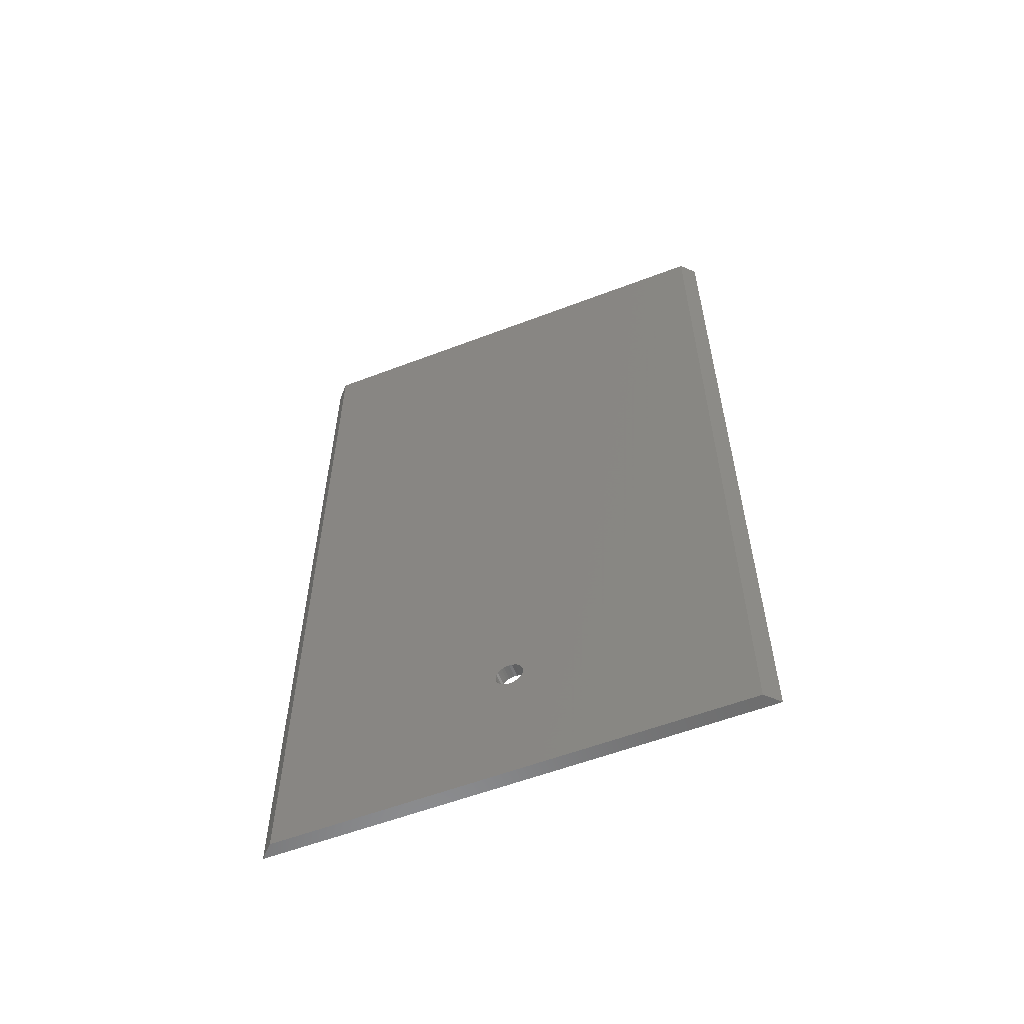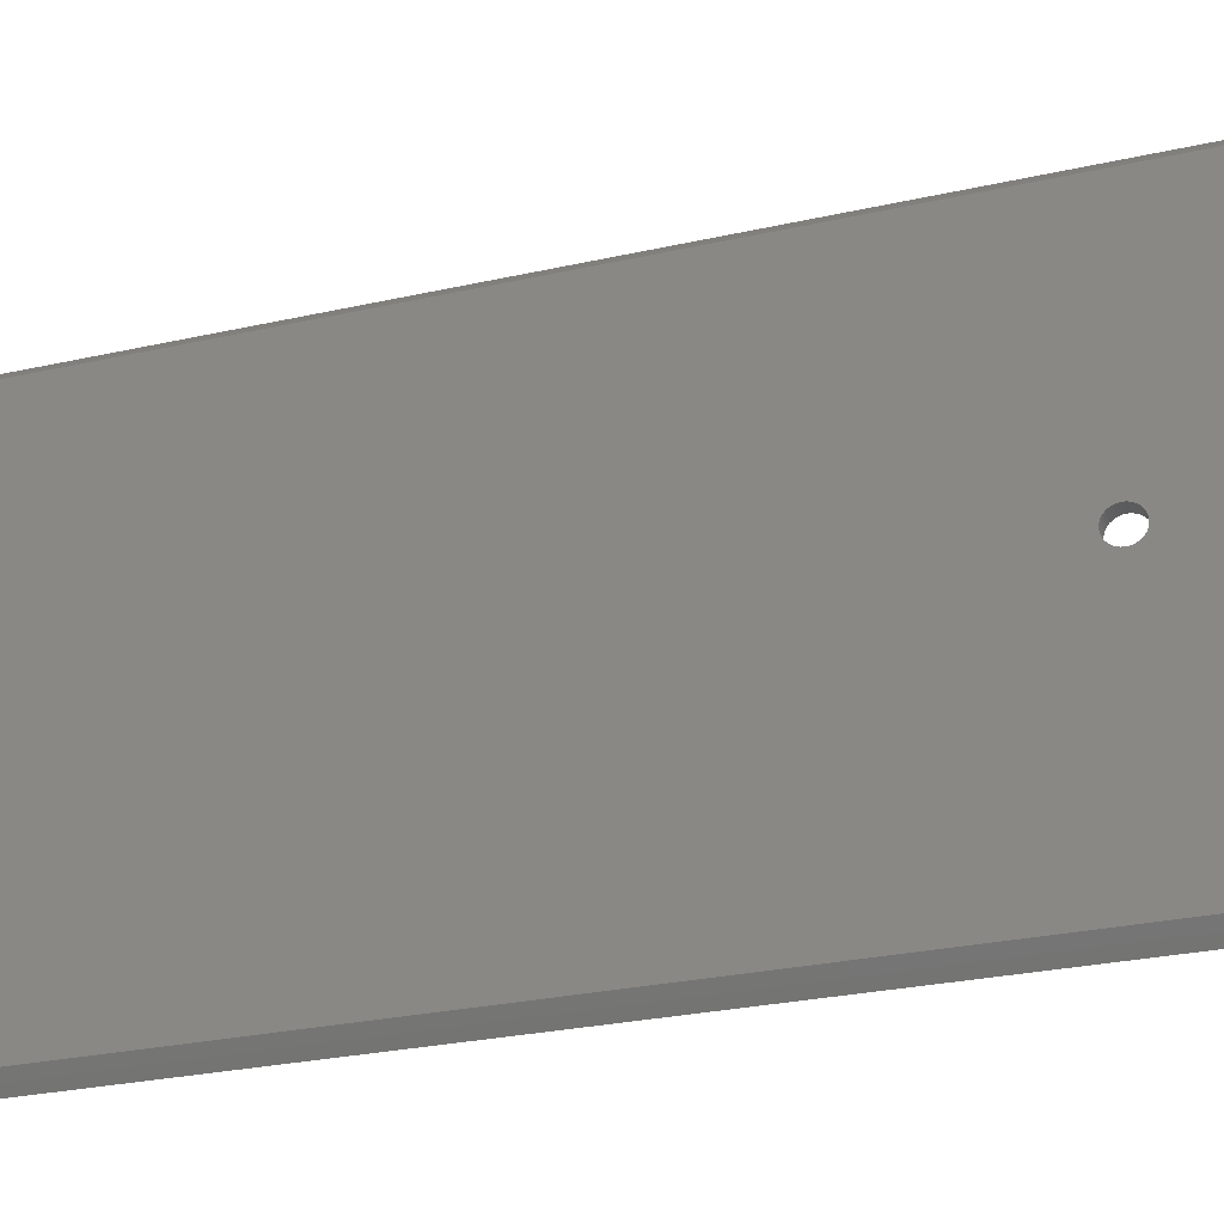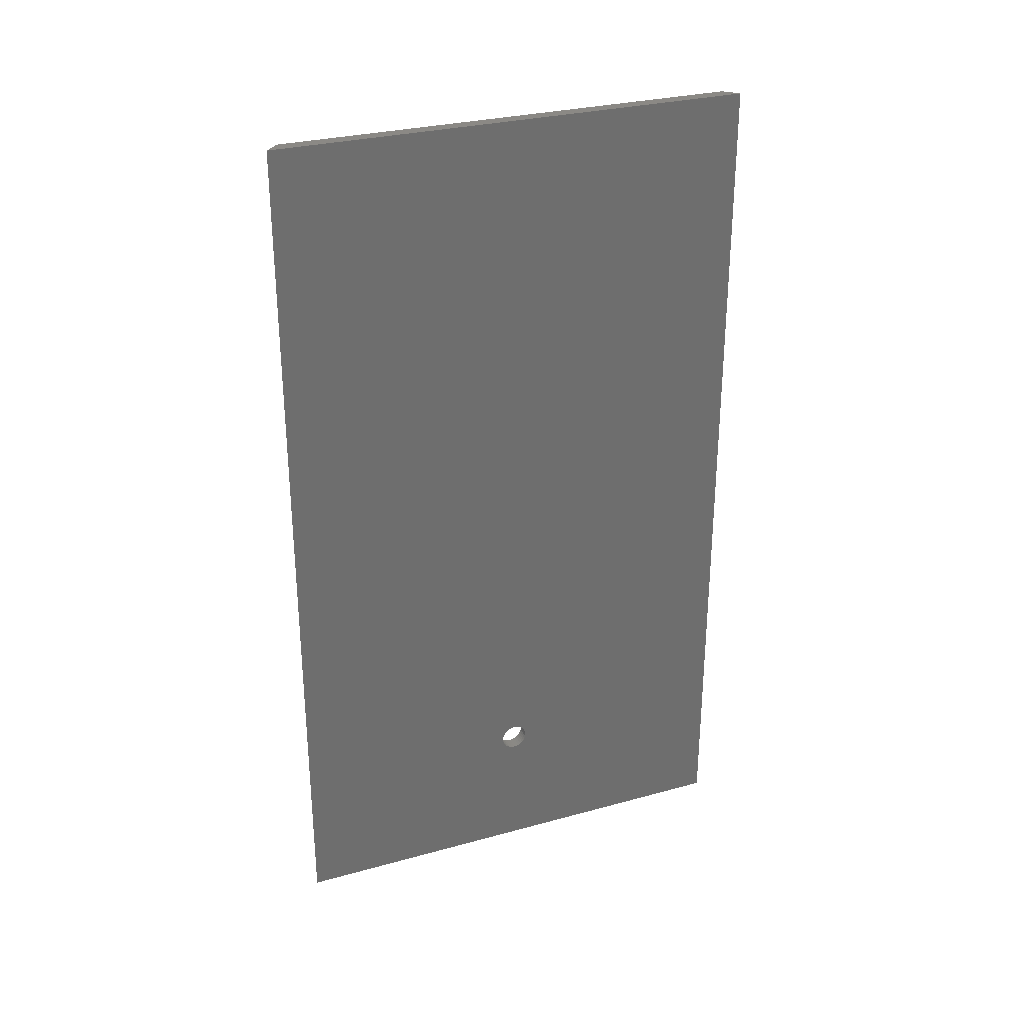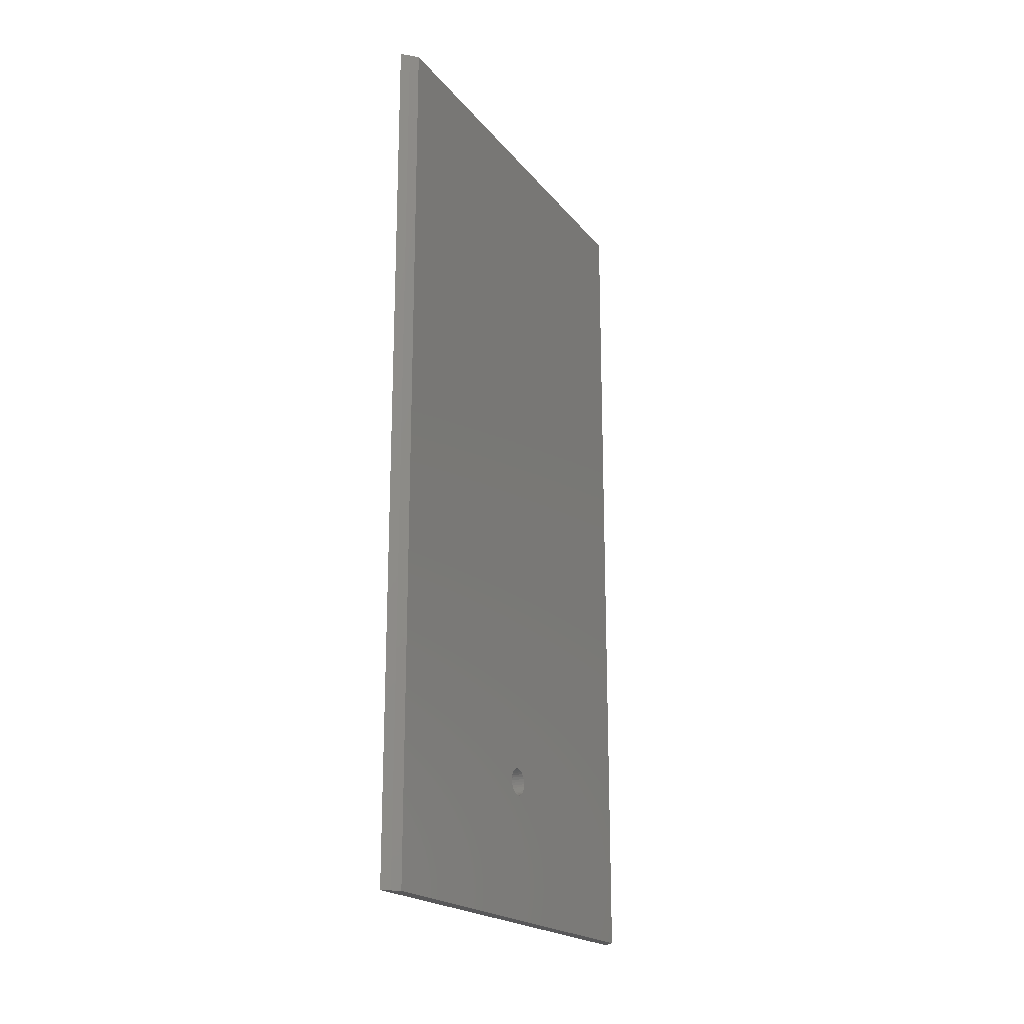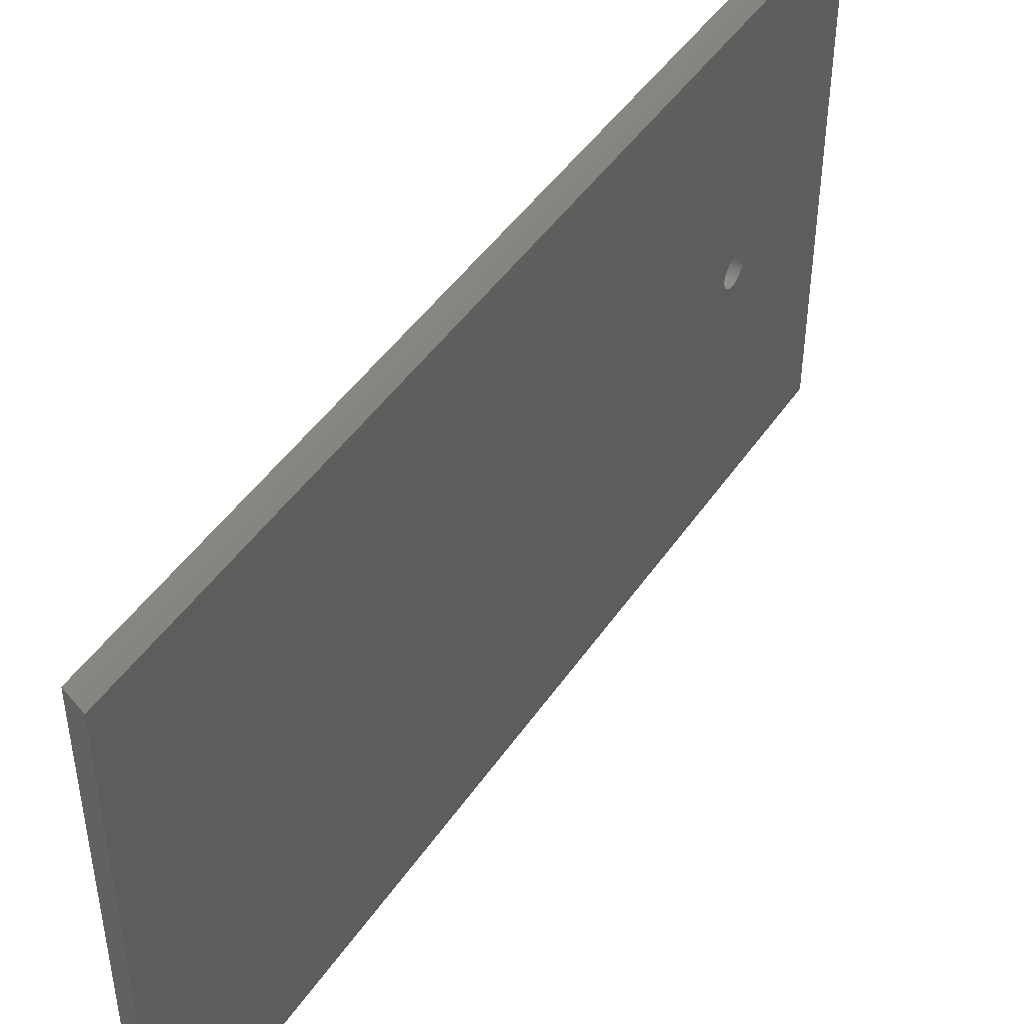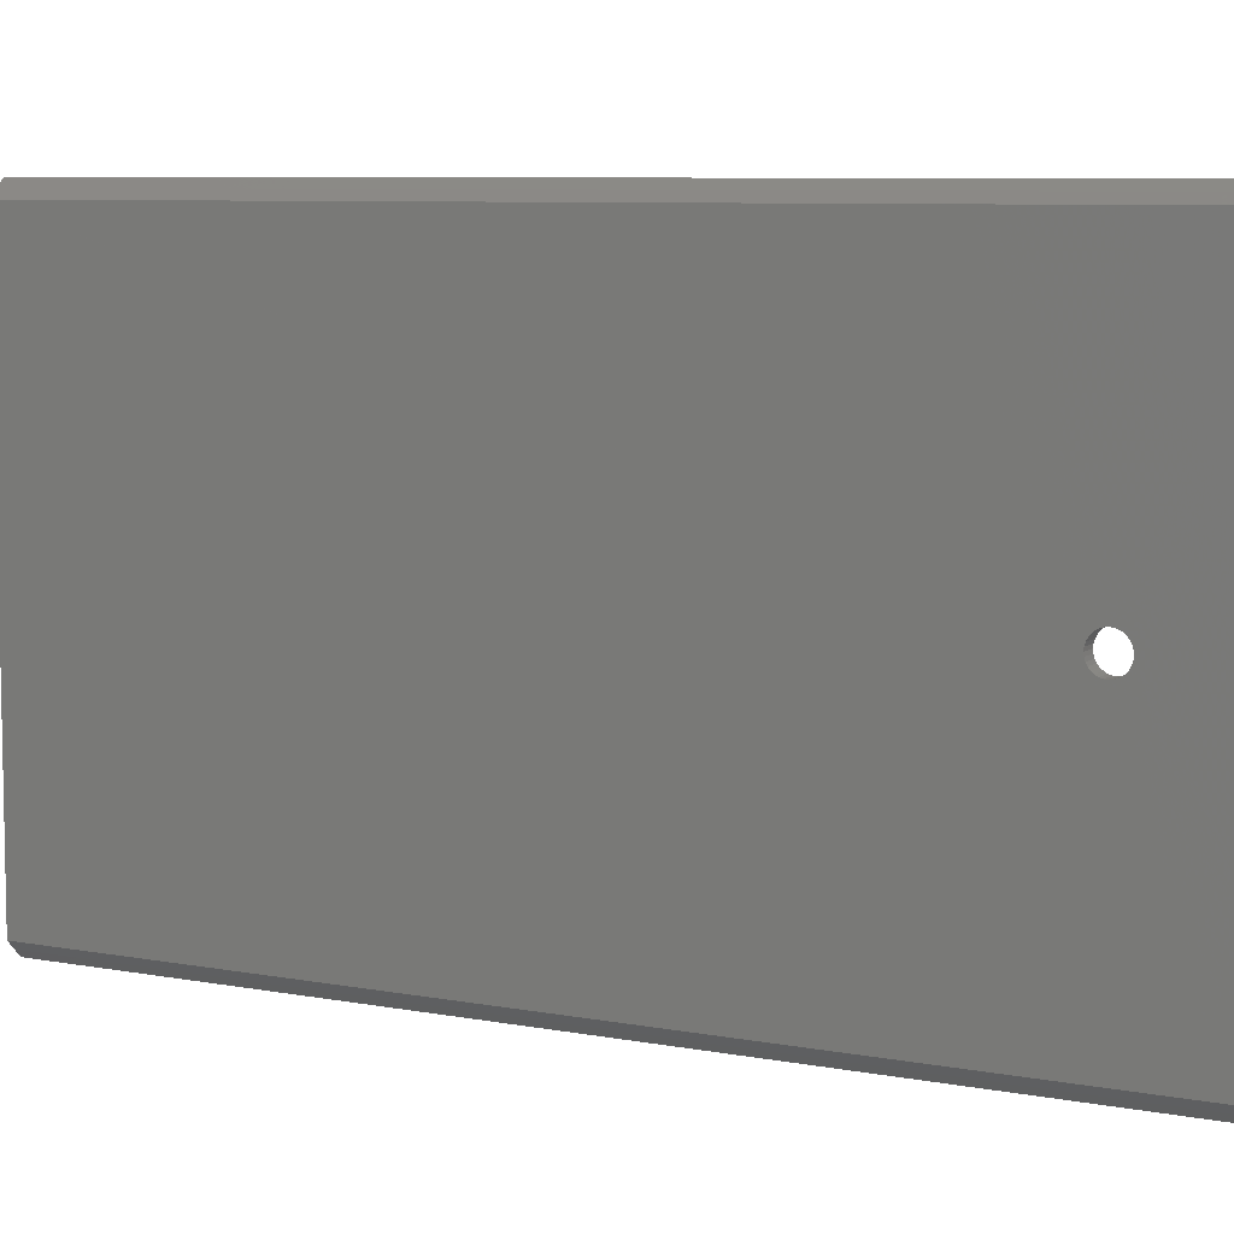
<metadata>
{"format":"stl","ext":"stl","renderer":"f3d","projection":"perspective","resolution":1024,"background":"white","views":[{"elev":-57.6,"azim":111.6,"up":"+Z"},{"elev":-27.6,"azim":109.0,"up":"+Y"},{"elev":29.2,"azim":-112.2,"up":"+Z"},{"elev":-19.9,"azim":26.8,"up":"+Z"},{"elev":46.2,"azim":32.3,"up":"+Y"},{"elev":7.4,"azim":118.6,"up":"+Y"}]}
</metadata>
<code>
# stl→obj: 76 verts, 152 faces
v 60.79 35.32 0
v 60.79 35.32 125
v 61.8 34.36 0
v 61.8 34.36 125
v 62.79 33.37 0
v 62.79 33.37 125
v 62.79 -33.37 0
v 62.79 -33.37 125
v 61.8 -34.36 0
v 61.8 -34.36 125
v 60.79 -35.32 0
v 60.79 -35.32 125
v 62.79 0 22
v 62.79 0.3902 21.96
v 62.79 0.7654 21.85
v 62.79 1.111 21.66
v 62.79 1.414 21.41
v 62.79 1.663 21.11
v 62.79 1.848 20.77
v 62.79 1.962 20.39
v 62.79 2 20
v 62.79 1.962 19.61
v 62.79 1.848 19.23
v 62.79 1.663 18.89
v 62.79 1.414 18.59
v 62.79 1.111 18.34
v 62.79 0.7654 18.15
v 62.79 0.3902 18.04
v 62.79 0 18
v 62.79 -0.3902 18.04
v 62.79 -0.7654 18.15
v 62.79 -1.111 18.34
v 62.79 -1.414 18.59
v 62.79 -1.663 18.89
v 62.79 -1.848 19.23
v 62.79 -1.962 19.61
v 62.79 -2 20
v 62.79 -1.962 20.39
v 62.79 -1.848 20.77
v 62.79 -1.663 21.11
v 62.79 -1.414 21.41
v 62.79 -1.111 21.66
v 62.79 -0.7654 21.85
v 62.79 -0.3902 21.96
v 60.79 0 22
v 60.79 -0.3902 21.96
v 60.79 -0.7654 21.85
v 60.79 -1.111 21.66
v 60.79 -1.414 21.41
v 60.79 -1.663 21.11
v 60.79 -1.848 20.77
v 60.79 -1.962 20.39
v 60.79 -2 20
v 60.79 -1.962 19.61
v 60.79 -1.848 19.23
v 60.79 -1.663 18.89
v 60.79 -1.414 18.59
v 60.79 -1.111 18.34
v 60.79 -0.7654 18.15
v 60.79 -0.3902 18.04
v 60.79 0 18
v 60.79 0.3902 18.04
v 60.79 0.7654 18.15
v 60.79 1.111 18.34
v 60.79 1.414 18.59
v 60.79 1.663 18.89
v 60.79 1.848 19.23
v 60.79 1.962 19.61
v 60.79 2 20
v 60.79 1.962 20.39
v 60.79 1.848 20.77
v 60.79 1.663 21.11
v 60.79 1.414 21.41
v 60.79 1.111 21.66
v 60.79 0.7654 21.85
v 60.79 0.3902 21.96
f 1 2 3
f 3 2 4
f 3 4 5
f 5 4 6
f 7 8 9
f 9 8 10
f 9 10 11
f 11 10 12
f 6 8 13
f 6 13 14
f 6 14 15
f 6 15 16
f 6 16 5
f 5 16 17
f 5 17 18
f 5 18 19
f 5 19 20
f 5 20 21
f 5 21 22
f 5 22 23
f 5 23 24
f 5 24 25
f 5 25 26
f 5 26 27
f 5 27 28
f 5 28 29
f 5 29 7
f 7 29 30
f 7 30 31
f 7 31 32
f 7 32 33
f 7 33 34
f 7 34 35
f 7 35 36
f 7 36 37
f 7 37 38
f 7 38 39
f 7 39 40
f 7 40 41
f 7 41 42
f 8 7 42
f 8 42 43
f 8 43 44
f 8 44 13
f 12 2 45
f 12 45 46
f 12 46 47
f 12 47 48
f 12 48 11
f 11 48 49
f 11 49 50
f 11 50 51
f 11 51 52
f 11 52 53
f 11 53 54
f 11 54 55
f 11 55 56
f 11 56 57
f 11 57 58
f 11 58 59
f 11 59 60
f 11 60 61
f 11 61 1
f 1 61 62
f 1 62 63
f 1 63 64
f 1 64 65
f 1 65 66
f 1 66 67
f 1 67 68
f 1 68 69
f 1 69 70
f 1 70 71
f 1 71 72
f 1 72 73
f 1 73 74
f 2 1 74
f 2 74 75
f 2 75 76
f 2 76 45
f 6 4 8
f 8 4 10
f 4 2 10
f 10 2 12
f 13 76 14
f 14 76 75
f 14 75 15
f 15 75 74
f 15 74 16
f 16 74 73
f 16 73 17
f 17 73 72
f 17 72 18
f 18 72 71
f 18 71 19
f 19 71 70
f 19 70 20
f 20 70 69
f 20 69 21
f 76 13 45
f 45 13 44
f 45 44 46
f 46 44 43
f 46 43 47
f 47 43 42
f 47 42 48
f 48 42 41
f 48 41 49
f 49 41 40
f 49 40 50
f 50 40 39
f 50 39 51
f 51 39 38
f 51 38 52
f 52 38 37
f 52 37 53
f 29 60 30
f 30 60 59
f 30 59 31
f 31 59 58
f 31 58 32
f 32 58 57
f 32 57 33
f 33 57 56
f 33 56 34
f 34 56 55
f 34 55 35
f 35 55 54
f 35 54 36
f 36 54 53
f 36 53 37
f 60 29 61
f 61 29 28
f 61 28 62
f 62 28 27
f 62 27 63
f 63 27 26
f 63 26 64
f 64 26 25
f 64 25 65
f 65 25 24
f 65 24 66
f 66 24 23
f 66 23 67
f 67 23 22
f 67 22 68
f 68 22 21
f 68 21 69
f 9 11 7
f 3 5 1
f 1 5 7
f 1 7 11

</code>
